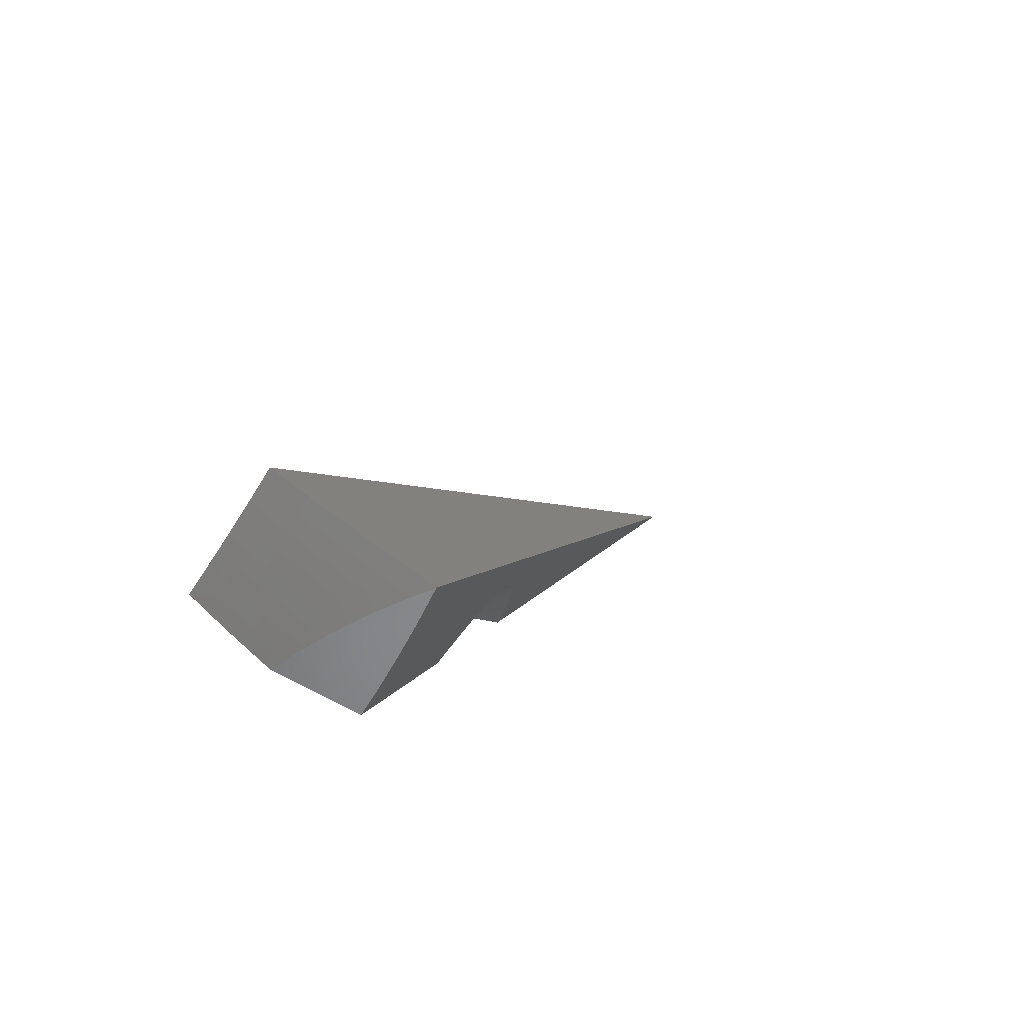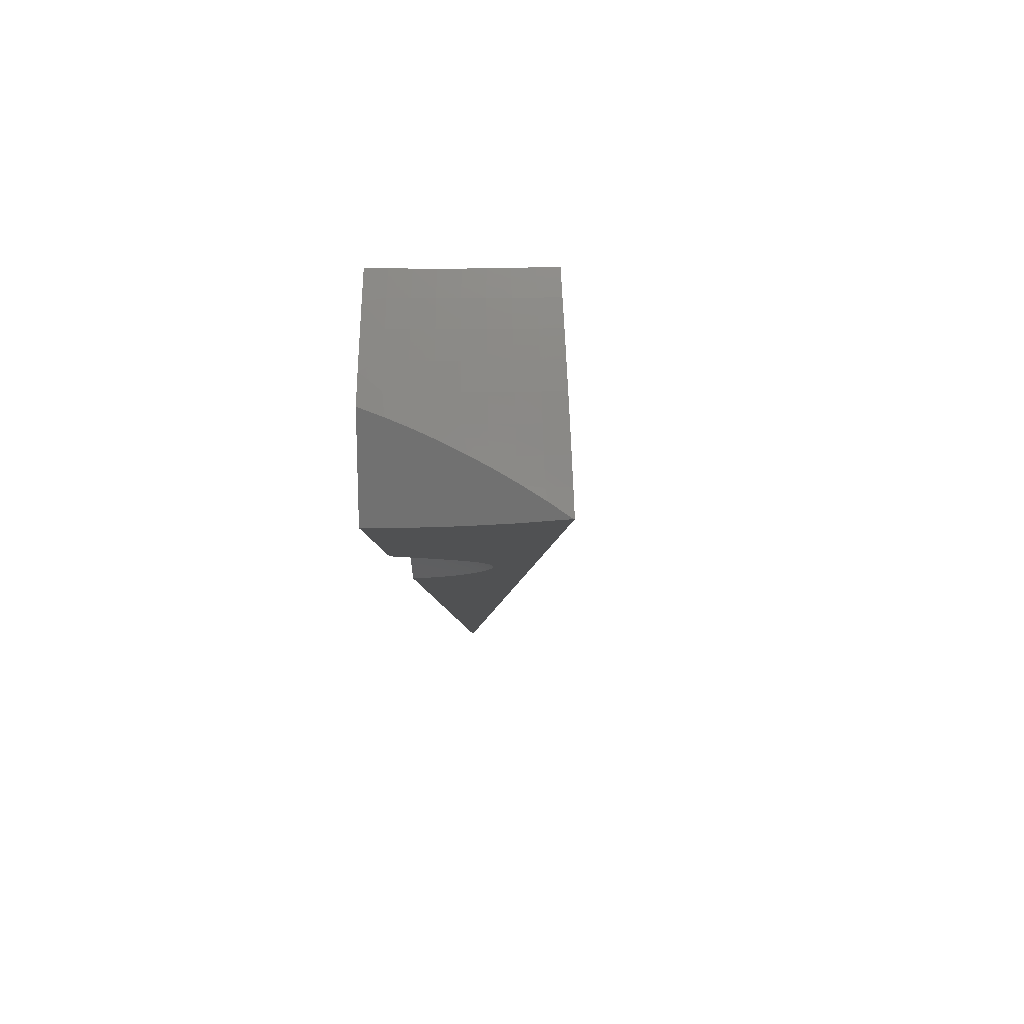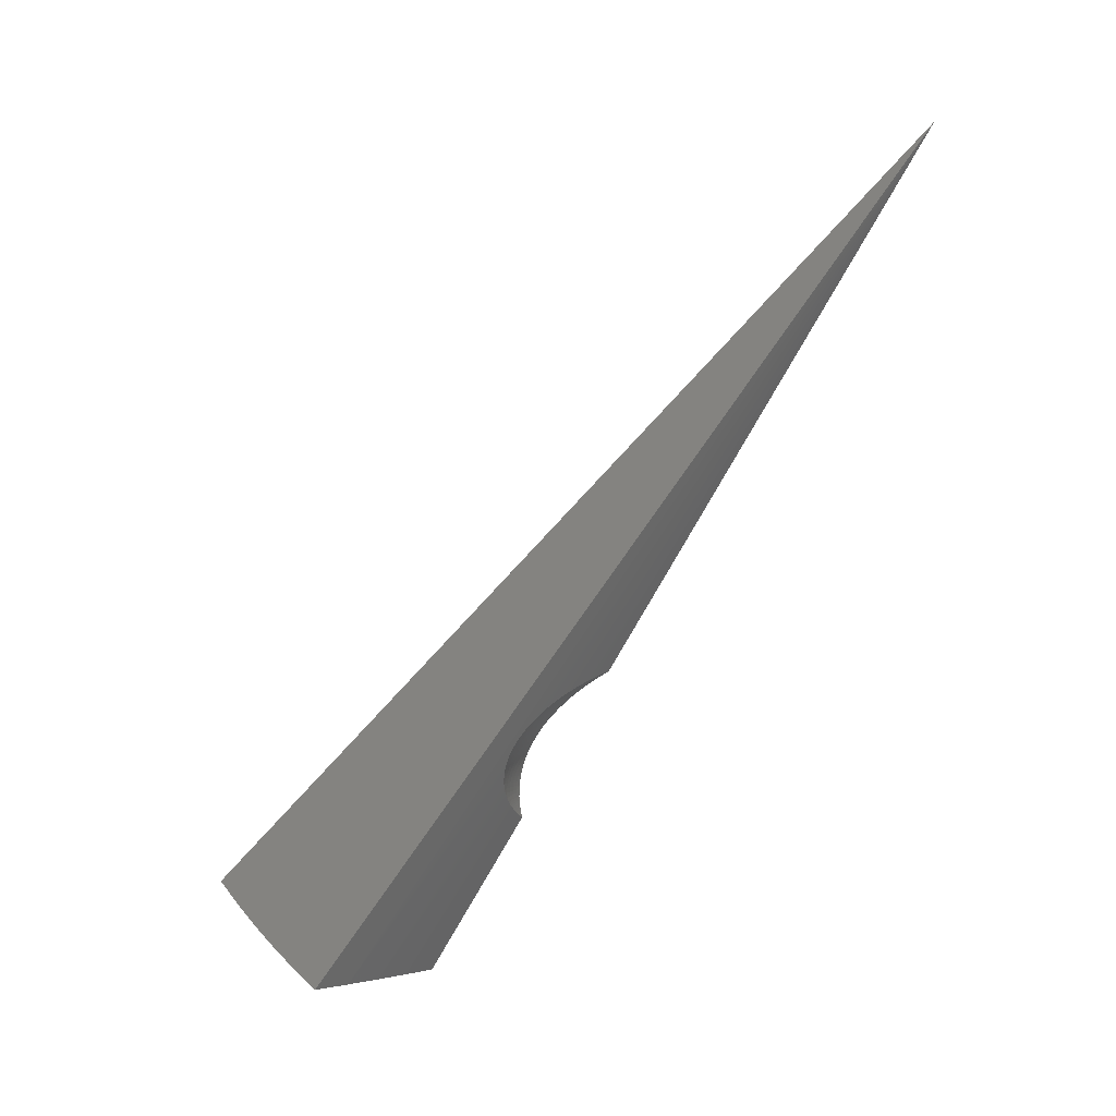
<metadata>
{"format":"stl","ext":"stl","renderer":"f3d","projection":"perspective","resolution":1024,"background":"white","views":[{"elev":-53.8,"azim":55.5,"up":"+Y"},{"elev":22.8,"azim":14.4,"up":"+Z"},{"elev":-1.1,"azim":123.6,"up":"+Y"}]}
</metadata>
<code>
# stl→obj: 348 verts, 692 faces
v 3.255 -8.942 5.494
v -2.308e-14 0 -1.776e-14
v 3.216 -8.835 5.707
v 3.175 -8.725 5.917
v 3.134 -8.61 6.124
v 3.09 -8.491 6.329
v 3.046 -8.368 6.532
v 2.999 -8.241 6.731
v 2.952 -8.11 6.928
v 2.903 -7.975 7.121
v 1.072 -6.078 3.911
v 1.472 -8.348 7.113
v 1.088 -6.171 4.004
v 1.106 -6.271 4.09
v 1 -5.673 3.326
v 1.014 -5.749 3.461
v 1.027 -5.827 3.586
v 1.042 -5.908 3.703
v 1.056 -5.991 3.811
v 1.124 -6.377 4.166
v 1.142 -6.478 4.224
v 1.161 -6.584 4.271
v 1.18 -6.695 4.306
v 1.201 -6.808 4.326
v 1.5 -8.505 6.896
v 1.221 -6.923 4.331
v 1.526 -8.657 6.676
v 1.552 -8.804 6.452
v 1.241 -7.037 4.321
v 1.577 -8.945 6.225
v 1.577 -8.945 5.244
v 1.261 -7.15 4.295
v 1.28 -7.259 4.256
v 3.247 -8.945 5.494
v 3.051 -8.945 5.612
v 3.018 -8.902 5.706
v 2.851 -8.945 5.723
v 2.98 -8.791 5.915
v 2.785 -8.852 5.915
v 2.941 -8.676 6.122
v 2.748 -8.736 6.122
v 2.901 -8.556 6.327
v 2.71 -8.615 6.327
v 2.859 -8.432 6.53
v 2.671 -8.49 6.53
v 2.815 -8.304 6.73
v 2.63 -8.361 6.73
v 2.77 -8.171 6.927
v 2.588 -8.228 6.927
v 2.551 -8.091 7.119
v 2.374 -8.144 7.118
v 2.728 -8.035 7.12
v 2.406 -8.281 6.927
v 2.195 -8.192 7.117
v 2.224 -8.329 6.927
v 2.016 -8.237 7.116
v 2.041 -8.374 6.927
v 1.835 -8.278 7.115
v 1.859 -8.414 6.927
v 1.654 -8.315 7.114
v 1.677 -8.451 6.927
v 1.704 -8.587 6.73
v 1.731 -8.72 6.53
v 1.756 -8.848 6.327
v 1.797 -8.945 6.162
v 2.014 -8.945 6.09
v 1.974 -8.934 6.122
v 1.947 -8.81 6.327
v 1.918 -8.682 6.53
v 1.889 -8.55 6.73
v 2.167 -8.891 6.122
v 2.229 -8.945 6.01
v 2.361 -8.843 6.122
v 2.44 -8.945 5.922
v 2.554 -8.792 6.122
v 2.588 -8.909 5.915
v 2.647 -8.945 5.826
v 2.445 -8.415 6.73
v 2.26 -8.464 6.73
v 2.074 -8.509 6.73
v 2.483 -8.545 6.53
v 2.294 -8.595 6.53
v 2.106 -8.641 6.53
v 2.519 -8.67 6.327
v 2.328 -8.721 6.327
v 2.137 -8.768 6.327
v 1.096 -5.703 3.353
v 1.116 -5.741 3.416
v 1.097 -5.762 3.459
v 1.242 -5.791 3.459
v 1.219 -5.812 3.502
v 1.358 -5.808 3.443
v 1.385 -5.823 3.459
v 1.437 -5.847 3.476
v 1.36 -5.844 3.502
v 1.511 -5.889 3.51
v 1.469 -5.899 3.544
v 1.58 -5.933 3.545
v 1.44 -5.92 3.585
v 1.568 -5.957 3.585
v 1.383 -5.96 3.665
v 1.506 -5.997 3.665
v 1.325 -6.002 3.741
v 1.442 -6.037 3.741
v 1.295 -6.023 3.778
v 1.41 -6.057 3.778
v 1.265 -6.044 3.813
v 1.377 -6.077 3.813
v 1.235 -6.066 3.848
v 1.345 -6.098 3.848
v 1.205 -6.087 3.883
v 1.312 -6.119 3.883
v 1.144 -6.131 3.948
v 1.245 -6.161 3.948
v 1.178 -6.203 4.01
v 1.11 -6.246 4.068
v 1.197 -6.275 4.068
v 1.123 -6.317 4.122
v 1.202 -6.346 4.122
v 1.276 -6.378 4.122
v 1.281 -6.307 4.068
v 1.361 -6.34 4.068
v 1.36 -6.268 4.01
v 1.444 -6.303 4.01
v 1.437 -6.229 3.948
v 1.527 -6.266 3.948
v 1.514 -6.19 3.883
v 1.609 -6.23 3.883
v 1.552 -6.171 3.848
v 1.649 -6.212 3.848
v 1.59 -6.153 3.813
v 1.689 -6.194 3.813
v 1.628 -6.134 3.778
v 1.729 -6.176 3.778
v 1.665 -6.115 3.741
v 1.769 -6.159 3.741
v 1.807 -6.128 3.689
v 1.85 -6.181 3.725
v 1.136 -5.72 3.371
v 1.187 -5.735 3.382
v 1.264 -5.77 3.416
v 1.274 -5.77 3.412
v 1.645 -5.979 3.58
v 1.625 -6.036 3.665
v 1.704 -6.027 3.616
v 1.738 -6.079 3.665
v 1.758 -6.076 3.652
v 1.887 -6.237 3.762
v 1.858 -6.238 3.778
v 1.874 -6.286 3.813
v 1.918 -6.296 3.8
v 1.884 -6.334 3.848
v 1.942 -6.358 3.838
v 1.936 -6.367 3.848
v 1.959 -6.422 3.877
v 1.935 -6.414 3.883
v 1.879 -6.472 3.948
v 1.837 -6.441 3.948
v 1.777 -6.498 4.01
v 1.738 -6.468 4.01
v 1.675 -6.524 4.068
v 1.637 -6.495 4.068
v 1.571 -6.55 4.122
v 1.536 -6.523 4.122
v 1.466 -6.576 4.173
v 1.434 -6.551 4.173
v 1.361 -6.602 4.219
v 1.331 -6.58 4.219
v 1.256 -6.629 4.262
v 1.228 -6.608 4.262
v 1.198 -6.587 4.262
v 1.166 -6.567 4.262
v 1.264 -6.535 4.219
v 1.227 -6.514 4.219
v 1.322 -6.48 4.173
v 1.28 -6.458 4.173
v 1.372 -6.423 4.122
v 1.967 -6.488 3.914
v 1.918 -6.504 3.948
v 1.814 -6.528 4.01
v 1.849 -6.559 4.01
v 1.742 -6.581 4.068
v 1.771 -6.61 4.068
v 1.661 -6.631 4.122
v 1.687 -6.659 4.122
v 1.574 -6.678 4.173
v 1.596 -6.704 4.173
v 1.481 -6.721 4.219
v 1.499 -6.746 4.219
v 1.383 -6.761 4.262
v 1.397 -6.783 4.262
v 1.279 -6.797 4.302
v 1.29 -6.818 4.302
v 1.299 -6.838 4.302
v 1.307 -6.859 4.302
v 1.419 -6.828 4.262
v 1.427 -6.851 4.262
v 1.538 -6.818 4.219
v 1.547 -6.843 4.219
v 1.657 -6.809 4.173
v 1.667 -6.835 4.173
v 1.775 -6.799 4.122
v 1.786 -6.827 4.122
v 1.875 -6.813 4.08
v 1.833 -6.872 4.106
v 1.954 -6.537 3.948
v 1.967 -6.555 3.951
v 1.88 -6.59 4.01
v 1.798 -6.64 4.068
v 1.709 -6.687 4.122
v 1.614 -6.73 4.173
v 1.514 -6.77 4.219
v 1.409 -6.806 4.262
v 1.957 -6.622 3.986
v 1.908 -6.621 4.01
v 1.822 -6.67 4.068
v 1.729 -6.715 4.122
v 1.631 -6.756 4.173
v 1.527 -6.794 4.219
v 1.934 -6.653 4.01
v 1.938 -6.688 4.02
v 1.844 -6.7 4.068
v 1.747 -6.743 4.122
v 1.645 -6.783 4.173
v 1.862 -6.73 4.068
v 1.91 -6.752 4.051
v 1.879 -6.76 4.068
v 1.794 -6.855 4.122
v 1.786 -6.928 4.13
v 1.684 -6.912 4.173
v 1.685 -6.962 4.173
v 1.564 -6.96 4.219
v 1.558 -7.007 4.219
v 1.437 -7.003 4.262
v 1.425 -7.047 4.262
v 1.305 -7.038 4.302
v 1.297 -7.059 4.302
v 1.287 -7.079 4.302
v 1.275 -7.1 4.302
v 1.405 -7.092 4.262
v 1.392 -7.114 4.262
v 1.523 -7.104 4.219
v 1.509 -7.128 4.219
v 1.554 -7.117 4.206
v 1.493 -7.153 4.219
v 1.42 -7.194 4.233
v 1.361 -7.159 4.262
v 1.342 -7.181 4.262
v 1.305 -7.218 4.262
v 1.733 -6.98 4.152
v 1.678 -7.012 4.173
v 1.677 -7.028 4.172
v 1.545 -7.055 4.219
v 1.617 -7.074 4.19
v 1.535 -7.08 4.219
v 1.377 -7.136 4.262
v 1.316 -6.998 4.302
v 1.321 -6.958 4.302
v 1.32 -6.919 4.302
v 1.442 -6.916 4.262
v 1.434 -6.873 4.262
v 1.554 -6.867 4.219
v 1.313 -6.879 4.302
v 1.251 -6.756 4.302
v 1.266 -6.777 4.302
v 1.282 -6.65 4.262
v 1.196 -6.695 4.302
v 1.306 -6.672 4.262
v 1.216 -6.715 4.302
v 1.328 -6.694 4.262
v 1.235 -6.736 4.302
v 1.348 -6.716 4.262
v 1.366 -6.739 4.262
v 1.192 -6.415 4.173
v 1.189 -6.493 4.219
v 1.095 -6.059 3.883
v 1.123 -6.036 3.848
v 1.15 -6.014 3.813
v 1.055 -5.965 3.778
v 1.177 -5.992 3.778
v 1.127 -5.898 3.665
v 1.079 -5.942 3.741
v 1.204 -5.971 3.741
v 1.057 -5.805 3.544
v 1.036 -5.827 3.585
v 1.174 -5.854 3.585
v 1.197 -5.833 3.544
v 1.077 -5.784 3.502
v 1.309 -5.885 3.585
v 1.257 -5.927 3.665
v 1.334 -5.864 3.544
v 1.556 -6.075 3.741
v 1.521 -6.094 3.778
v 1.486 -6.114 3.813
v 1.451 -6.133 3.848
v 1.415 -6.153 3.883
v 1.343 -6.194 3.948
v 1.271 -6.234 4.01
v 1.815 -6.255 3.813
v 1.772 -6.271 3.848
v 1.829 -6.302 3.848
v 1.729 -6.288 3.883
v 1.785 -6.318 3.883
v 1.838 -6.349 3.883
v 1.888 -6.381 3.883
v 1.641 -6.321 3.948
v 1.694 -6.35 3.948
v 1.744 -6.379 3.948
v 1.792 -6.41 3.948
v 1.552 -6.355 4.01
v 1.602 -6.382 4.01
v 1.65 -6.41 4.01
v 1.695 -6.439 4.01
v 1.462 -6.389 4.068
v 1.51 -6.415 4.068
v 1.555 -6.441 4.068
v 1.597 -6.468 4.068
v 1.416 -6.447 4.122
v 1.361 -6.504 4.173
v 1.298 -6.557 4.219
v 1.458 -6.472 4.122
v 1.498 -6.497 4.122
v 1.399 -6.527 4.173
v 1.709 -6.552 4.068
v 1.604 -6.576 4.122
v 1.497 -6.601 4.173
v 1.39 -6.626 4.219
v 1.634 -6.604 4.122
v 1.525 -6.626 4.173
v 1.416 -6.649 4.219
v 1.44 -6.673 4.219
v 1.462 -6.697 4.219
v 1.551 -6.652 4.173
v 1.762 -6.771 4.122
v 1.674 -6.861 4.173
v 1.563 -6.914 4.219
v 1.443 -6.959 4.262
v 1.416 -7.069 4.262
v 1.984 -8.945 5.29
v 2.397 -8.945 5.347
v 2.818 -8.945 5.415
v 0.9185 -4.143 3.561
v 1.098 -4.099 3.561
v 1.276 -4.047 3.561
v 1.47 -4.525 2.747
v 1.311 -4.574 2.747
v 1.151 -4.617 2.747
v 0.9893 -4.654 2.747
f 1 2 3
f 3 2 4
f 4 2 5
f 5 2 6
f 6 2 7
f 7 2 8
f 8 2 9
f 9 2 10
f 2 11 12
f 12 11 13
f 12 13 14
f 15 16 2
f 2 16 17
f 2 17 18
f 18 19 2
f 2 19 11
f 14 20 12
f 12 20 21
f 12 21 22
f 22 23 12
f 12 23 24
f 12 24 25
f 25 24 26
f 25 26 27
f 27 26 28
f 28 26 29
f 28 29 30
f 30 29 31
f 31 29 32
f 31 32 33
f 1 3 34
f 34 3 35
f 35 3 36
f 35 36 37
f 37 36 38
f 37 38 39
f 39 38 40
f 39 40 41
f 41 40 42
f 41 42 43
f 43 42 44
f 43 44 45
f 45 44 46
f 45 46 47
f 47 46 48
f 47 48 49
f 49 48 50
f 49 50 51
f 36 3 38
f 38 3 4
f 38 4 40
f 40 4 5
f 40 5 42
f 42 5 6
f 42 6 44
f 44 6 7
f 44 7 46
f 46 7 8
f 46 8 48
f 48 8 9
f 48 9 52
f 52 9 10
f 52 50 48
f 49 51 53
f 53 51 54
f 53 54 55
f 55 54 56
f 55 56 57
f 57 56 58
f 57 58 59
f 59 58 60
f 59 60 61
f 61 60 12
f 61 12 25
f 61 25 62
f 62 25 27
f 62 27 63
f 63 27 28
f 63 28 64
f 64 28 30
f 64 30 65
f 66 67 65
f 65 67 68
f 65 68 64
f 64 68 69
f 64 69 63
f 63 69 70
f 63 70 62
f 62 70 59
f 62 59 61
f 67 66 71
f 71 66 72
f 71 72 73
f 73 72 74
f 73 74 75
f 75 74 76
f 75 76 41
f 41 76 39
f 74 77 76
f 76 77 39
f 77 37 39
f 47 49 78
f 78 49 53
f 78 53 79
f 79 53 55
f 79 55 80
f 80 55 57
f 80 57 70
f 70 57 59
f 45 47 81
f 81 47 78
f 81 78 82
f 82 78 79
f 82 79 83
f 83 79 80
f 83 80 69
f 69 80 70
f 75 41 43
f 43 45 84
f 84 45 81
f 84 81 85
f 85 81 82
f 85 82 86
f 86 82 83
f 86 83 68
f 68 83 69
f 73 75 84
f 84 75 43
f 73 84 85
f 71 73 85
f 71 85 86
f 67 71 86
f 67 86 68
f 15 87 16
f 16 87 88
f 16 88 89
f 89 88 90
f 89 90 91
f 91 90 92
f 91 92 93
f 93 92 94
f 93 94 95
f 95 94 96
f 95 96 97
f 97 96 98
f 97 98 99
f 99 98 100
f 99 100 101
f 101 100 102
f 101 102 103
f 103 102 104
f 103 104 105
f 105 104 106
f 105 106 107
f 107 106 108
f 107 108 109
f 109 108 110
f 109 110 111
f 111 110 112
f 111 112 113
f 113 112 114
f 113 114 13
f 13 114 115
f 13 115 116
f 116 115 117
f 116 117 14
f 14 117 118
f 14 118 20
f 20 118 119
f 20 119 120
f 120 119 121
f 120 121 122
f 122 121 123
f 122 123 124
f 124 123 125
f 124 125 126
f 126 125 127
f 126 127 128
f 128 127 129
f 128 129 130
f 130 129 131
f 130 131 132
f 132 131 133
f 132 133 134
f 134 133 135
f 134 135 136
f 136 135 137
f 136 137 138
f 88 87 139
f 139 87 140
f 139 140 88
f 88 140 141
f 88 141 90
f 90 141 142
f 90 142 92
f 140 142 141
f 98 143 100
f 100 143 102
f 102 143 144
f 144 143 145
f 144 145 146
f 146 145 147
f 146 147 137
f 148 149 138
f 138 149 134
f 138 134 136
f 149 148 150
f 150 148 151
f 150 151 152
f 152 151 153
f 152 153 154
f 154 153 155
f 154 155 156
f 156 155 157
f 156 157 158
f 158 157 159
f 158 159 160
f 160 159 161
f 160 161 162
f 162 161 163
f 162 163 164
f 164 163 165
f 164 165 166
f 166 165 167
f 166 167 168
f 168 167 169
f 168 169 170
f 170 169 22
f 170 22 171
f 171 22 172
f 171 172 173
f 173 172 174
f 173 174 175
f 175 174 176
f 175 176 177
f 177 176 120
f 177 120 122
f 155 178 157
f 157 178 179
f 157 179 180
f 180 179 181
f 180 181 182
f 182 181 183
f 182 183 184
f 184 183 185
f 184 185 186
f 186 185 187
f 186 187 188
f 188 187 189
f 188 189 190
f 190 189 191
f 190 191 192
f 192 191 193
f 192 193 24
f 24 193 194
f 24 194 195
f 195 194 196
f 195 196 197
f 197 196 198
f 197 198 199
f 199 198 200
f 199 200 201
f 201 200 202
f 201 202 203
f 203 202 204
f 203 204 205
f 179 178 206
f 206 178 207
f 206 207 181
f 181 207 208
f 181 208 183
f 183 208 209
f 183 209 185
f 185 209 210
f 185 210 187
f 187 210 211
f 187 211 189
f 189 211 212
f 189 212 191
f 191 212 213
f 191 213 193
f 193 213 194
f 207 214 208
f 208 214 215
f 208 215 209
f 209 215 216
f 209 216 210
f 210 216 217
f 210 217 211
f 211 217 218
f 211 218 212
f 212 218 219
f 212 219 213
f 213 219 196
f 213 196 194
f 215 214 220
f 220 214 221
f 220 221 216
f 216 221 222
f 216 222 217
f 217 222 223
f 217 223 218
f 218 223 224
f 218 224 219
f 219 224 198
f 219 198 196
f 222 221 225
f 225 221 226
f 225 226 227
f 227 226 204
f 227 204 202
f 203 205 228
f 228 205 229
f 228 229 230
f 230 229 231
f 230 231 232
f 232 231 233
f 232 233 234
f 234 233 235
f 234 235 236
f 236 235 237
f 236 237 29
f 29 237 238
f 29 238 239
f 239 238 240
f 239 240 241
f 241 240 242
f 241 242 243
f 243 242 244
f 243 244 245
f 245 244 246
f 245 246 247
f 247 246 248
f 247 248 32
f 32 248 249
f 32 249 33
f 33 249 246
f 246 249 248
f 229 250 231
f 231 250 251
f 231 251 233
f 233 251 252
f 233 252 253
f 253 252 254
f 253 254 255
f 255 254 244
f 255 244 242
f 250 252 251
f 29 239 32
f 32 239 256
f 32 256 247
f 247 256 245
f 236 29 257
f 257 29 26
f 257 26 258
f 258 26 259
f 258 259 260
f 260 259 261
f 260 261 262
f 262 261 199
f 262 199 201
f 24 195 26
f 26 195 263
f 26 263 259
f 259 263 261
f 23 264 24
f 24 264 265
f 24 265 192
f 192 265 190
f 22 169 23
f 23 169 266
f 23 266 267
f 267 266 268
f 267 268 269
f 269 268 270
f 269 270 271
f 271 270 272
f 271 272 264
f 264 272 273
f 264 273 265
f 265 273 190
f 22 21 172
f 172 21 174
f 20 274 21
f 21 274 176
f 21 176 275
f 275 176 174
f 275 174 21
f 14 13 116
f 13 11 113
f 113 11 111
f 111 11 276
f 276 11 19
f 276 19 277
f 277 19 278
f 277 278 107
f 107 278 105
f 18 279 19
f 19 279 280
f 19 280 278
f 278 280 105
f 17 281 18
f 18 281 282
f 18 282 279
f 279 282 283
f 279 283 280
f 280 283 103
f 280 103 105
f 16 284 17
f 17 284 285
f 17 285 286
f 286 285 284
f 286 284 287
f 287 284 288
f 287 288 91
f 91 288 89
f 267 269 23
f 23 269 271
f 23 271 264
f 109 111 276
f 284 16 288
f 288 16 89
f 93 95 91
f 91 95 287
f 17 286 281
f 281 286 289
f 281 289 290
f 290 289 99
f 290 99 101
f 286 287 291
f 291 287 95
f 291 95 97
f 283 282 290
f 290 282 281
f 286 291 289
f 289 291 97
f 289 97 99
f 103 283 101
f 101 283 290
f 109 276 277
f 109 277 107
f 104 102 292
f 292 102 144
f 292 144 135
f 135 144 146
f 135 146 137
f 106 104 293
f 293 104 292
f 293 292 133
f 133 292 135
f 108 106 294
f 294 106 293
f 294 293 131
f 131 293 133
f 110 108 295
f 295 108 294
f 295 294 129
f 129 294 131
f 112 110 296
f 296 110 295
f 296 295 127
f 127 295 129
f 114 112 297
f 297 112 296
f 297 296 125
f 125 296 127
f 115 114 298
f 298 114 297
f 298 297 123
f 123 297 125
f 115 298 117
f 117 298 121
f 117 121 119
f 121 298 123
f 119 118 117
f 132 134 299
f 299 134 149
f 299 149 150
f 130 132 300
f 300 132 299
f 300 299 301
f 301 299 150
f 301 150 152
f 128 130 302
f 302 130 300
f 302 300 303
f 303 300 301
f 303 301 304
f 304 301 152
f 304 152 305
f 305 152 154
f 305 154 156
f 126 128 306
f 306 128 302
f 306 302 307
f 307 302 303
f 307 303 308
f 308 303 304
f 308 304 309
f 309 304 305
f 309 305 158
f 158 305 156
f 124 126 310
f 310 126 306
f 310 306 311
f 311 306 307
f 311 307 312
f 312 307 308
f 312 308 313
f 313 308 309
f 313 309 160
f 160 309 158
f 122 124 314
f 314 124 310
f 314 310 315
f 315 310 311
f 315 311 316
f 316 311 312
f 316 312 317
f 317 312 313
f 317 313 162
f 162 313 160
f 176 274 120
f 120 274 20
f 122 314 177
f 177 314 318
f 177 318 175
f 175 318 319
f 175 319 173
f 173 319 320
f 173 320 171
f 171 320 170
f 318 314 315
f 318 315 321
f 321 315 316
f 321 316 322
f 322 316 317
f 322 317 164
f 164 317 162
f 318 321 319
f 319 321 323
f 319 323 320
f 320 323 168
f 320 168 170
f 323 321 322
f 164 166 322
f 322 166 323
f 166 168 323
f 157 180 159
f 159 180 324
f 159 324 161
f 161 324 325
f 161 325 163
f 163 325 326
f 163 326 165
f 165 326 327
f 165 327 167
f 167 327 266
f 167 266 169
f 206 181 179
f 180 182 324
f 324 182 328
f 324 328 325
f 325 328 329
f 325 329 326
f 326 329 330
f 326 330 327
f 327 330 268
f 327 268 266
f 268 330 270
f 270 330 331
f 270 331 272
f 272 331 332
f 272 332 273
f 273 332 188
f 273 188 190
f 330 329 331
f 331 329 333
f 331 333 332
f 332 333 186
f 332 186 188
f 329 328 333
f 333 328 184
f 333 184 186
f 328 182 184
f 220 216 215
f 222 225 223
f 223 225 334
f 223 334 224
f 224 334 200
f 224 200 198
f 225 227 334
f 334 227 202
f 334 202 200
f 201 203 335
f 335 203 228
f 335 228 230
f 263 195 197
f 263 197 261
f 261 197 199
f 262 335 336
f 336 335 230
f 336 230 232
f 335 262 201
f 262 336 260
f 260 336 337
f 260 337 258
f 258 337 257
f 337 336 232
f 257 337 234
f 234 337 232
f 236 257 234
f 233 253 235
f 235 253 338
f 235 338 237
f 237 338 238
f 253 255 338
f 338 255 240
f 338 240 238
f 242 240 255
f 256 239 241
f 245 256 243
f 243 256 241
f 339 66 31
f 31 66 65
f 31 65 30
f 340 74 339
f 339 74 72
f 339 72 66
f 341 37 340
f 340 37 77
f 340 77 74
f 34 35 341
f 341 35 37
f 2 12 342
f 342 12 60
f 342 60 58
f 58 56 342
f 342 56 343
f 342 343 2
f 56 54 343
f 343 54 51
f 343 51 344
f 344 51 50
f 344 50 52
f 52 10 344
f 344 10 2
f 344 2 343
f 2 1 345
f 345 1 34
f 345 34 341
f 340 221 341
f 341 221 214
f 341 214 207
f 339 250 340
f 340 250 229
f 340 229 205
f 31 246 339
f 339 246 244
f 339 244 254
f 31 33 246
f 254 252 339
f 339 252 250
f 205 204 340
f 340 204 226
f 340 226 221
f 207 178 341
f 341 178 155
f 341 155 153
f 341 153 345
f 345 153 151
f 345 151 148
f 345 148 346
f 346 148 138
f 346 138 137
f 137 147 346
f 346 147 145
f 346 145 143
f 143 98 346
f 346 98 347
f 346 347 2
f 98 96 347
f 347 96 94
f 347 94 92
f 347 92 348
f 348 92 142
f 348 142 140
f 140 87 348
f 348 87 15
f 348 15 2
f 348 2 347
f 346 2 345

</code>
